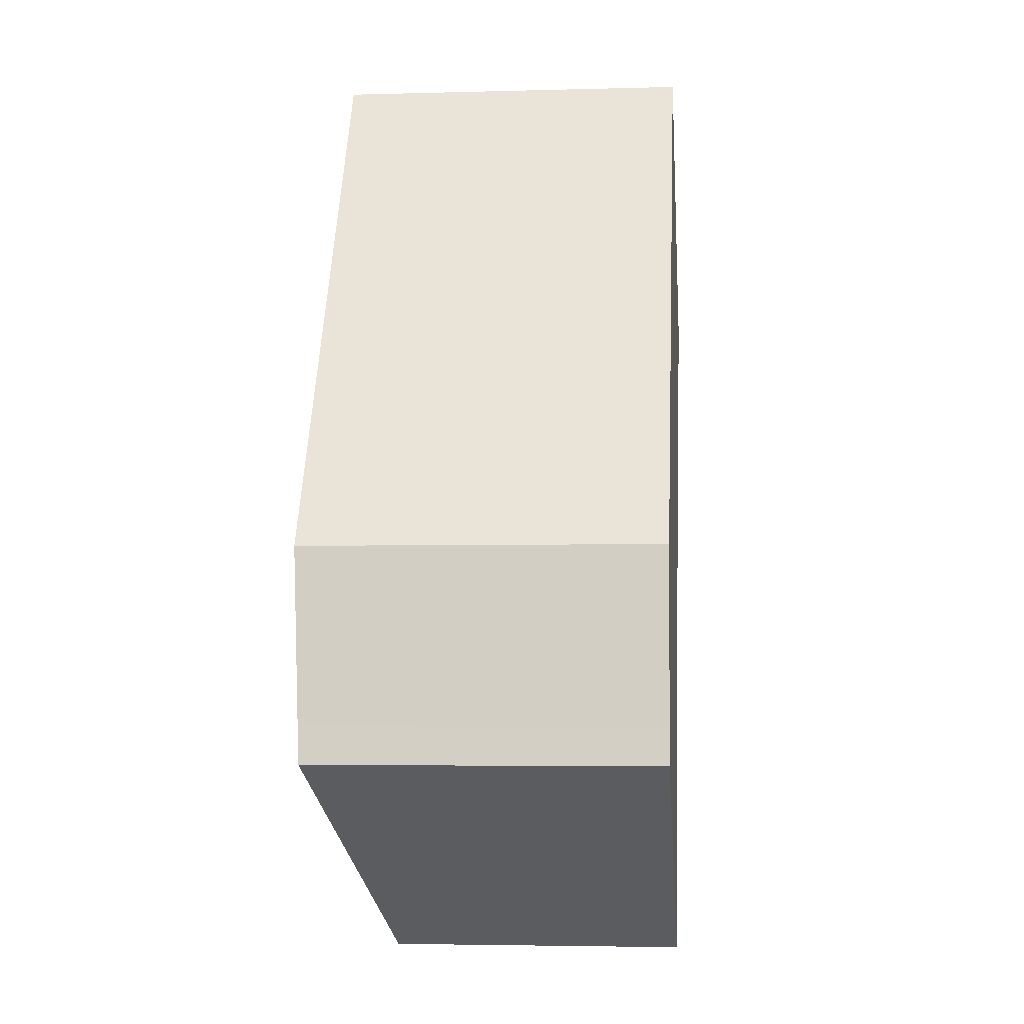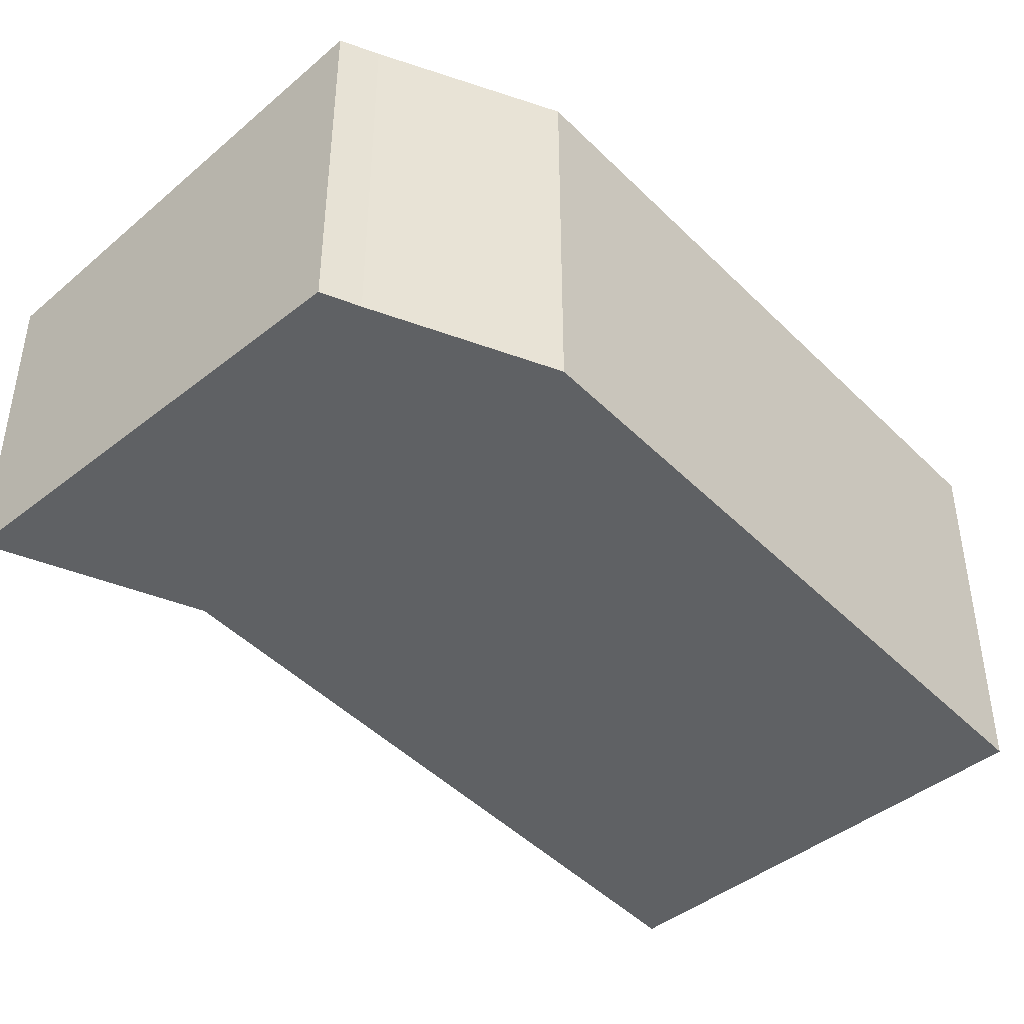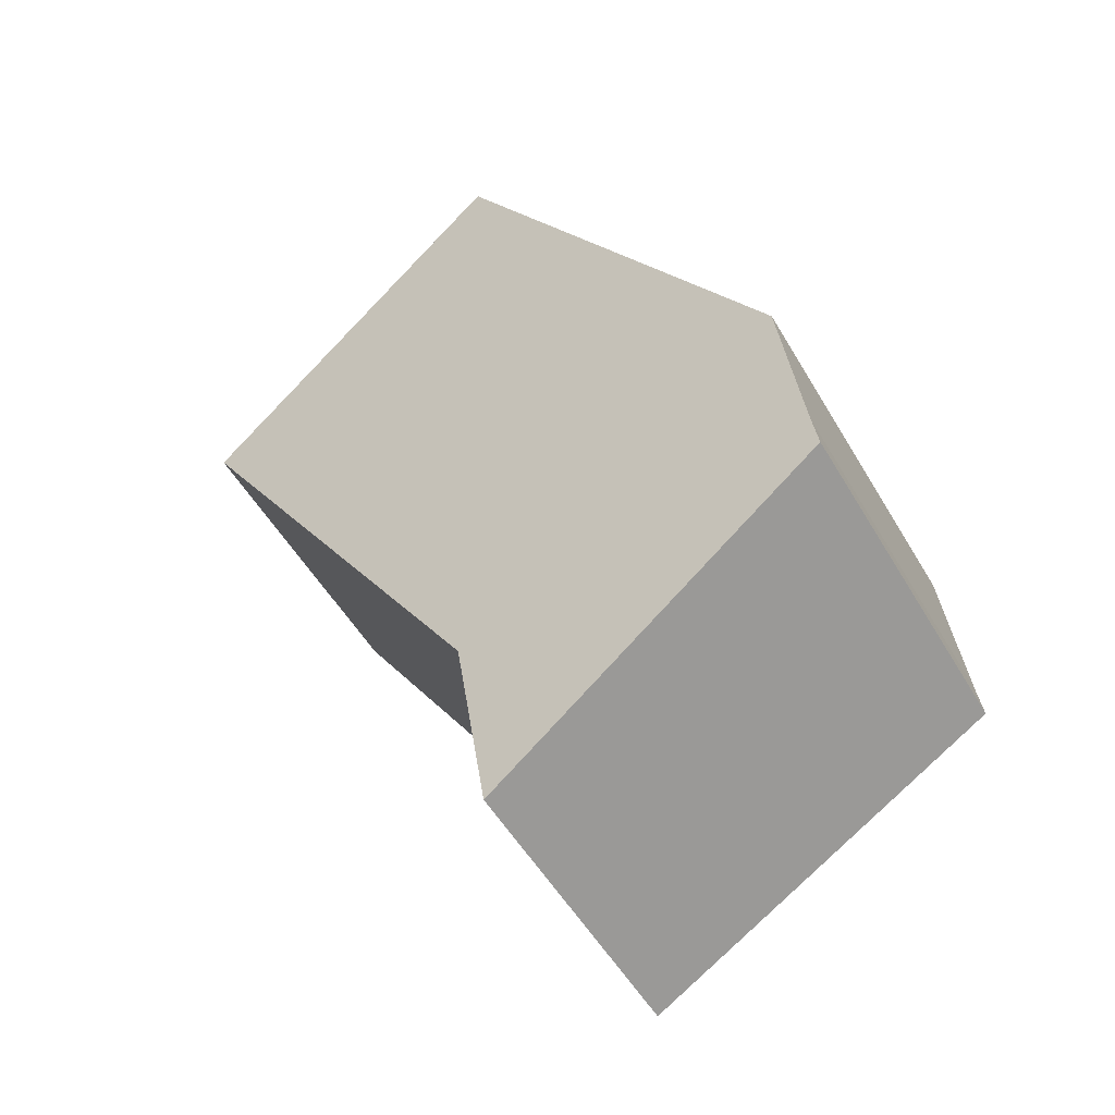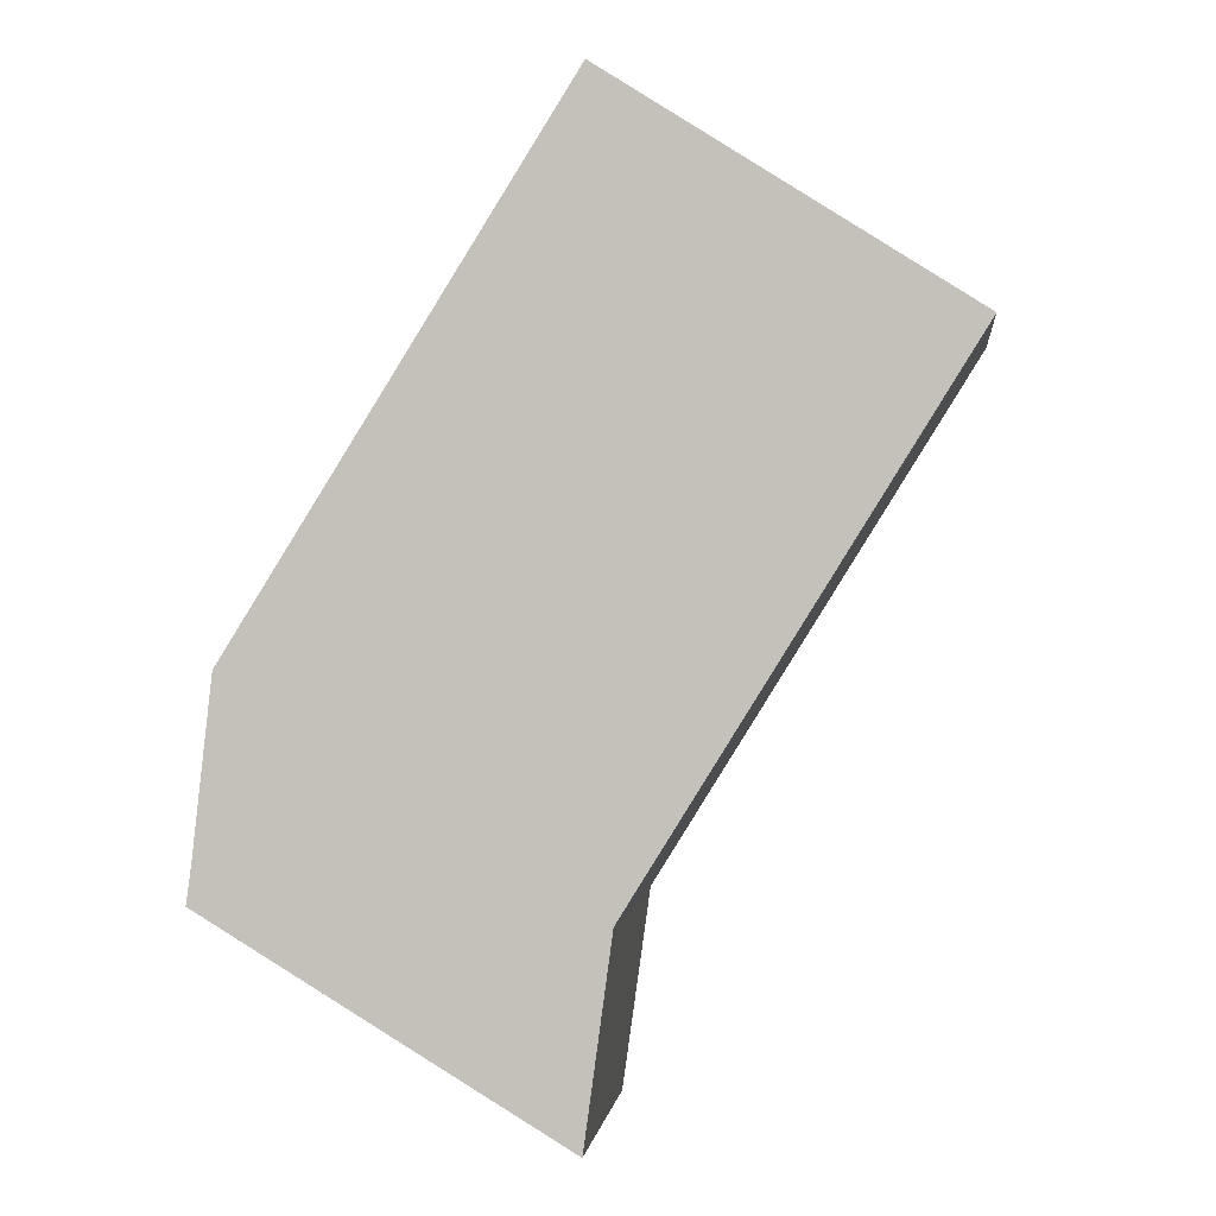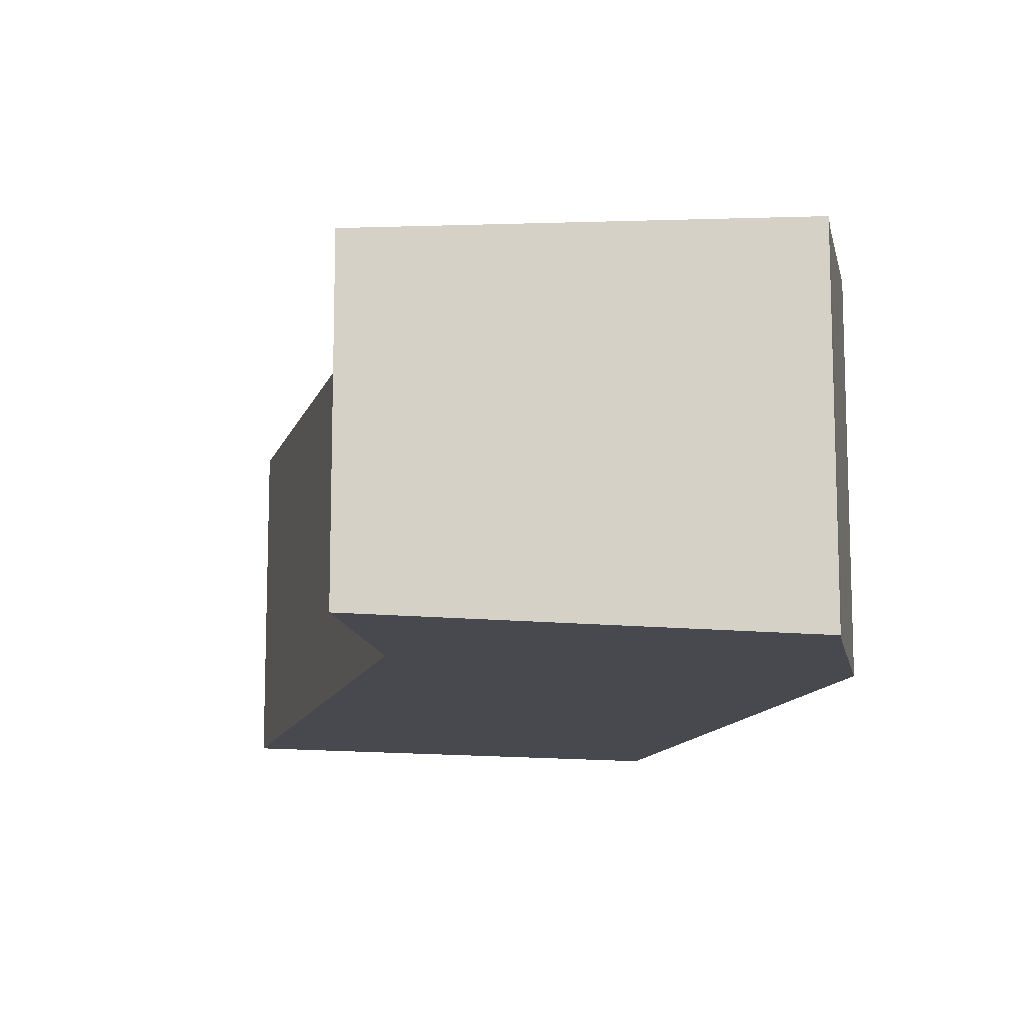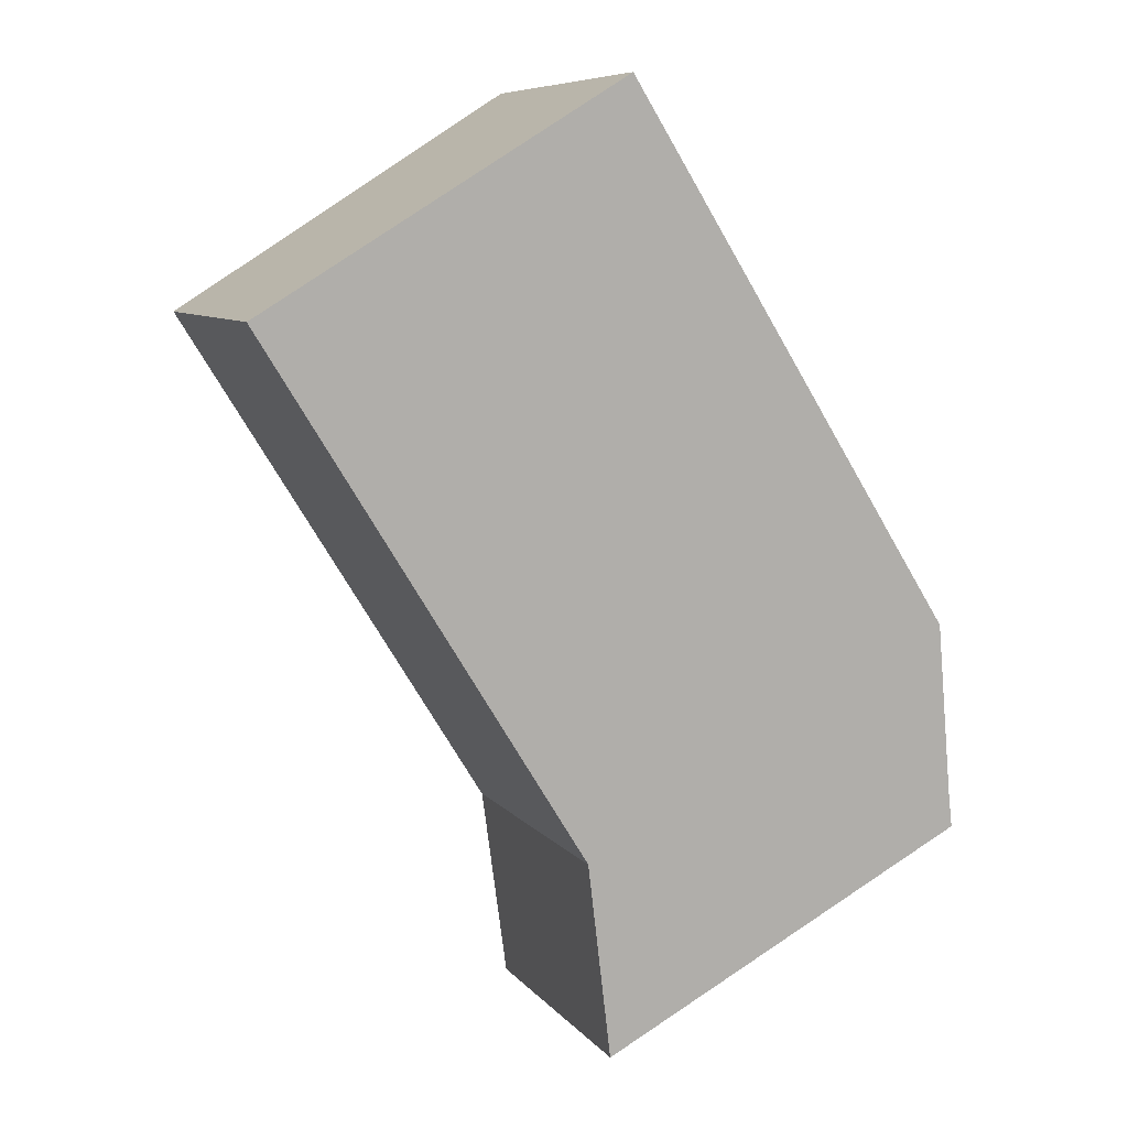
<metadata>
{"format":"obj","ext":"obj","renderer":"f3d","projection":"perspective","resolution":1024,"background":"white","views":[{"elev":-3.9,"azim":-84.7,"up":"+Z"},{"elev":-46.0,"azim":-106.5,"up":"+Y"},{"elev":-52.7,"azim":-150.3,"up":"+Z"},{"elev":0.3,"azim":6.8,"up":"+Z"},{"elev":-12.7,"azim":-163.0,"up":"+Y"},{"elev":7.9,"azim":159.0,"up":"+Z"}]}
</metadata>
<code>
v  0 2.692 1.648e-16
v  2.916 2.415 -0.094
v  2.707 2.345 -1.633
v  5.427 2.417 3.949
v  2.727 2.768 5.665
v  0.038 2.705 0.278
v  0.186 2.768 1.602
v  2.727 -3.469e-16 5.665
v  5.427 -2.418e-16 3.949
v  2.916 5.756e-18 -0.094
v  2.707 9.999e-17 -1.633
v  0 0 0
v  0.186 -9.809e-17 1.602
v  0.038 -1.702e-17 0.278
g defaultobject
f 1 2 3
f 2 1 4
f 4 1 5
f 5 1 6
f 5 6 7
f 8 4 5
f 4 8 9
f 9 2 4
f 2 9 10
f 10 3 2
f 3 10 11
f 3 12 1
f 12 3 11
f 13 5 7
f 5 13 8
f 1 14 6
f 14 1 12
f 6 13 7
f 13 6 14
f 10 12 11
f 12 10 9
f 12 9 14
f 14 9 13
f 13 9 8

</code>
